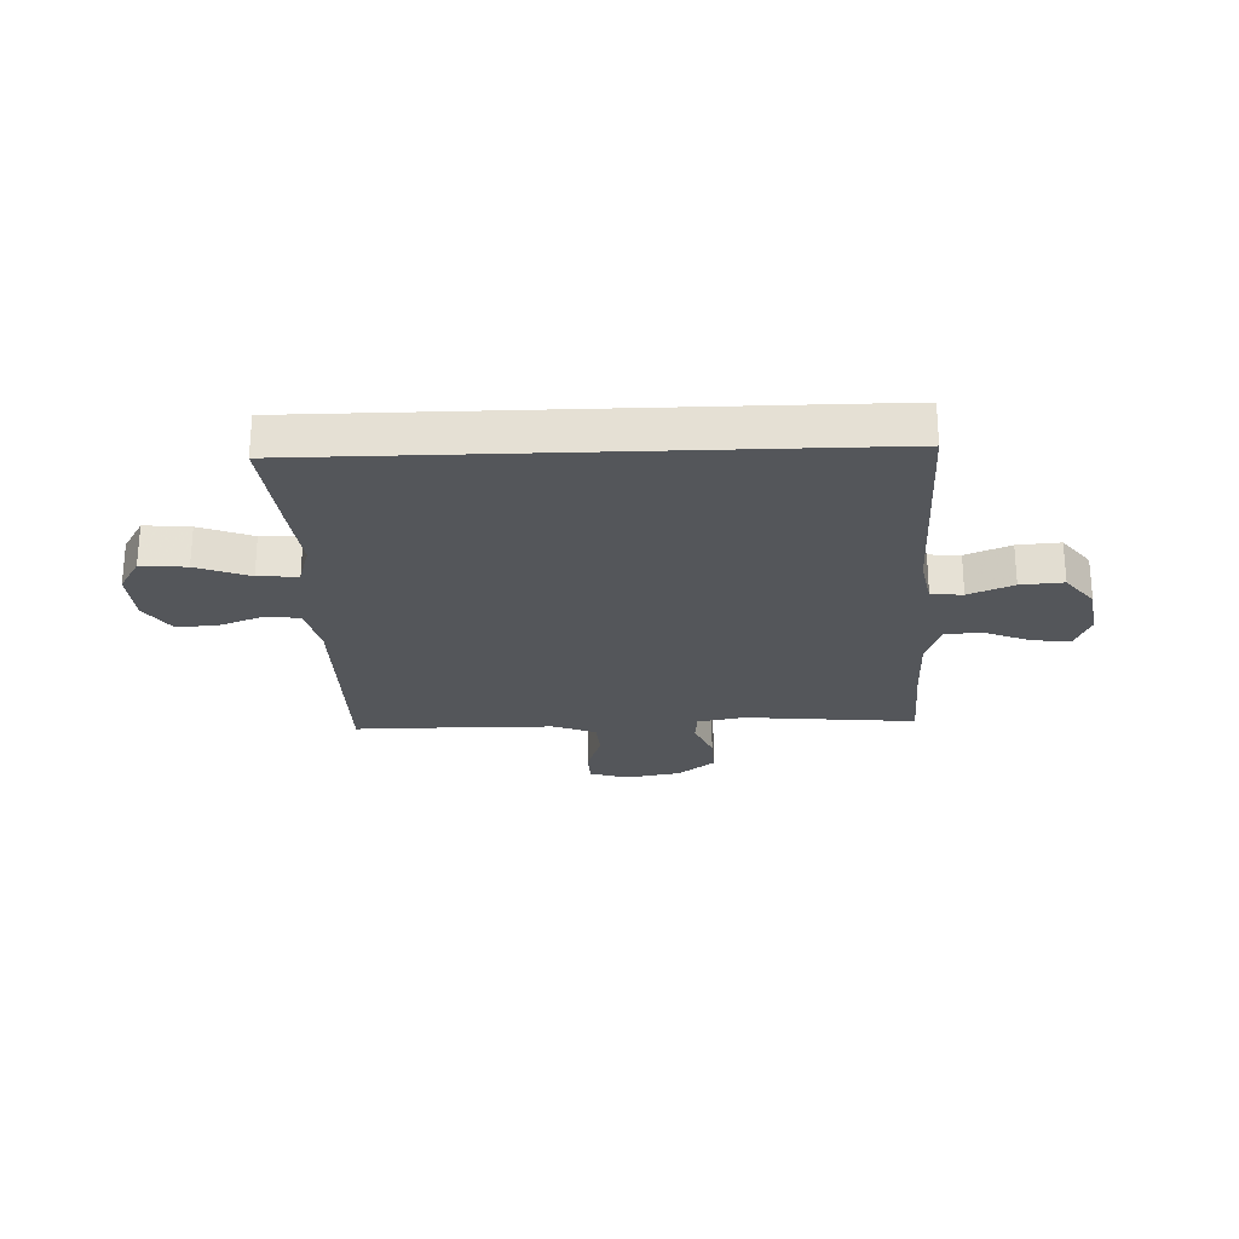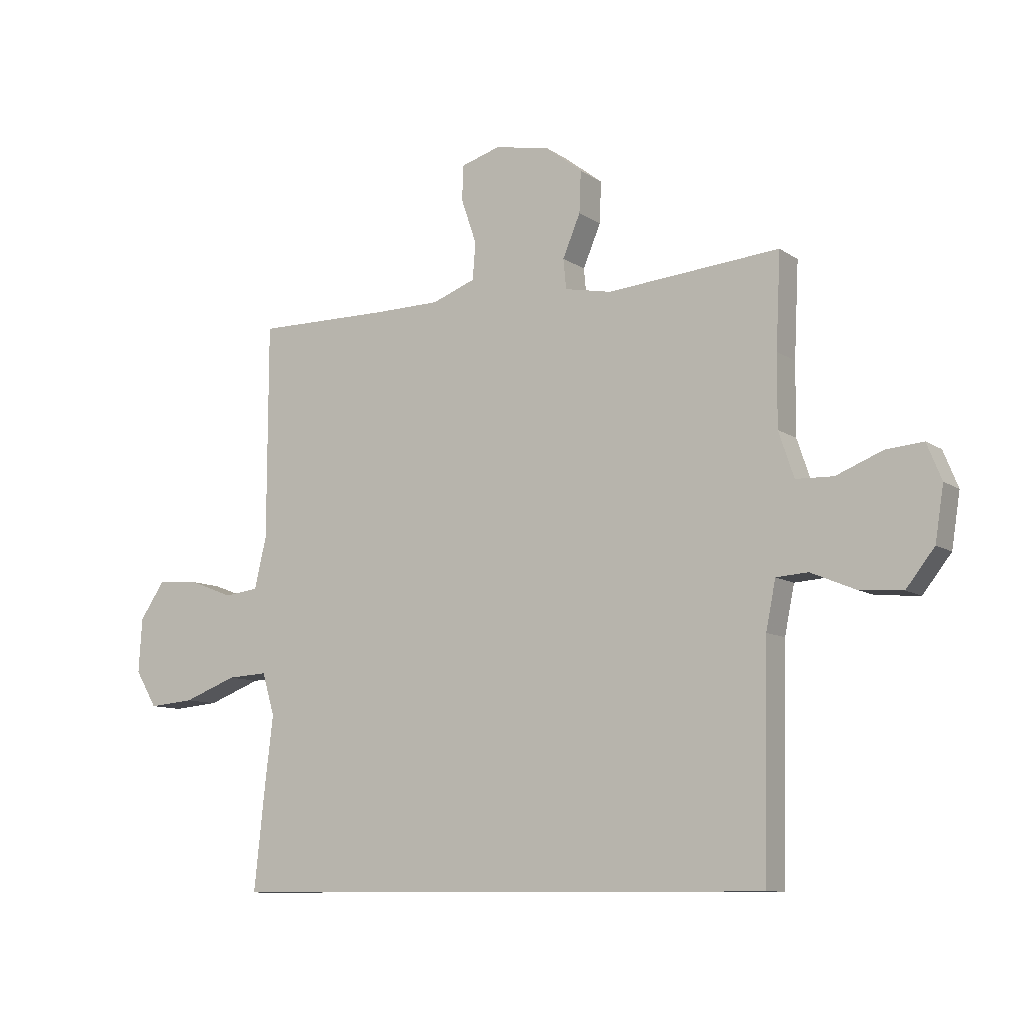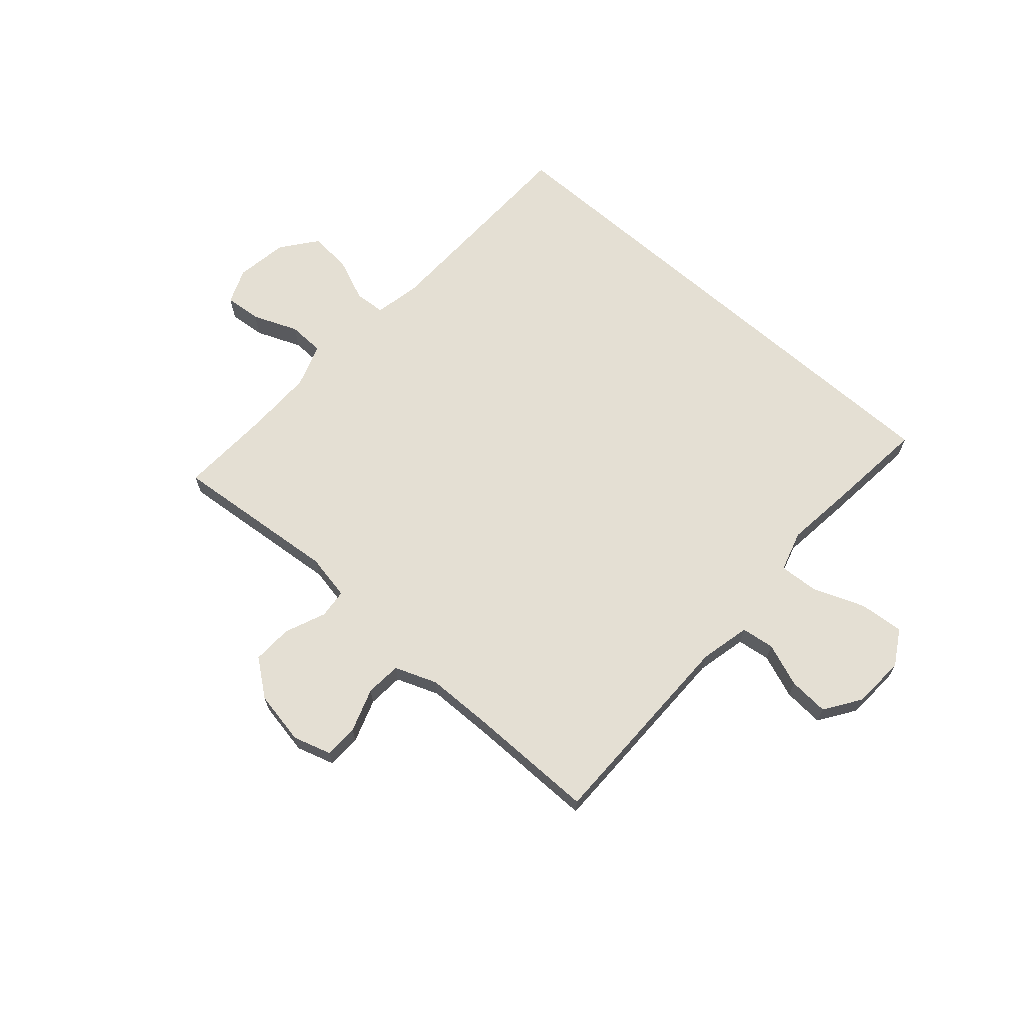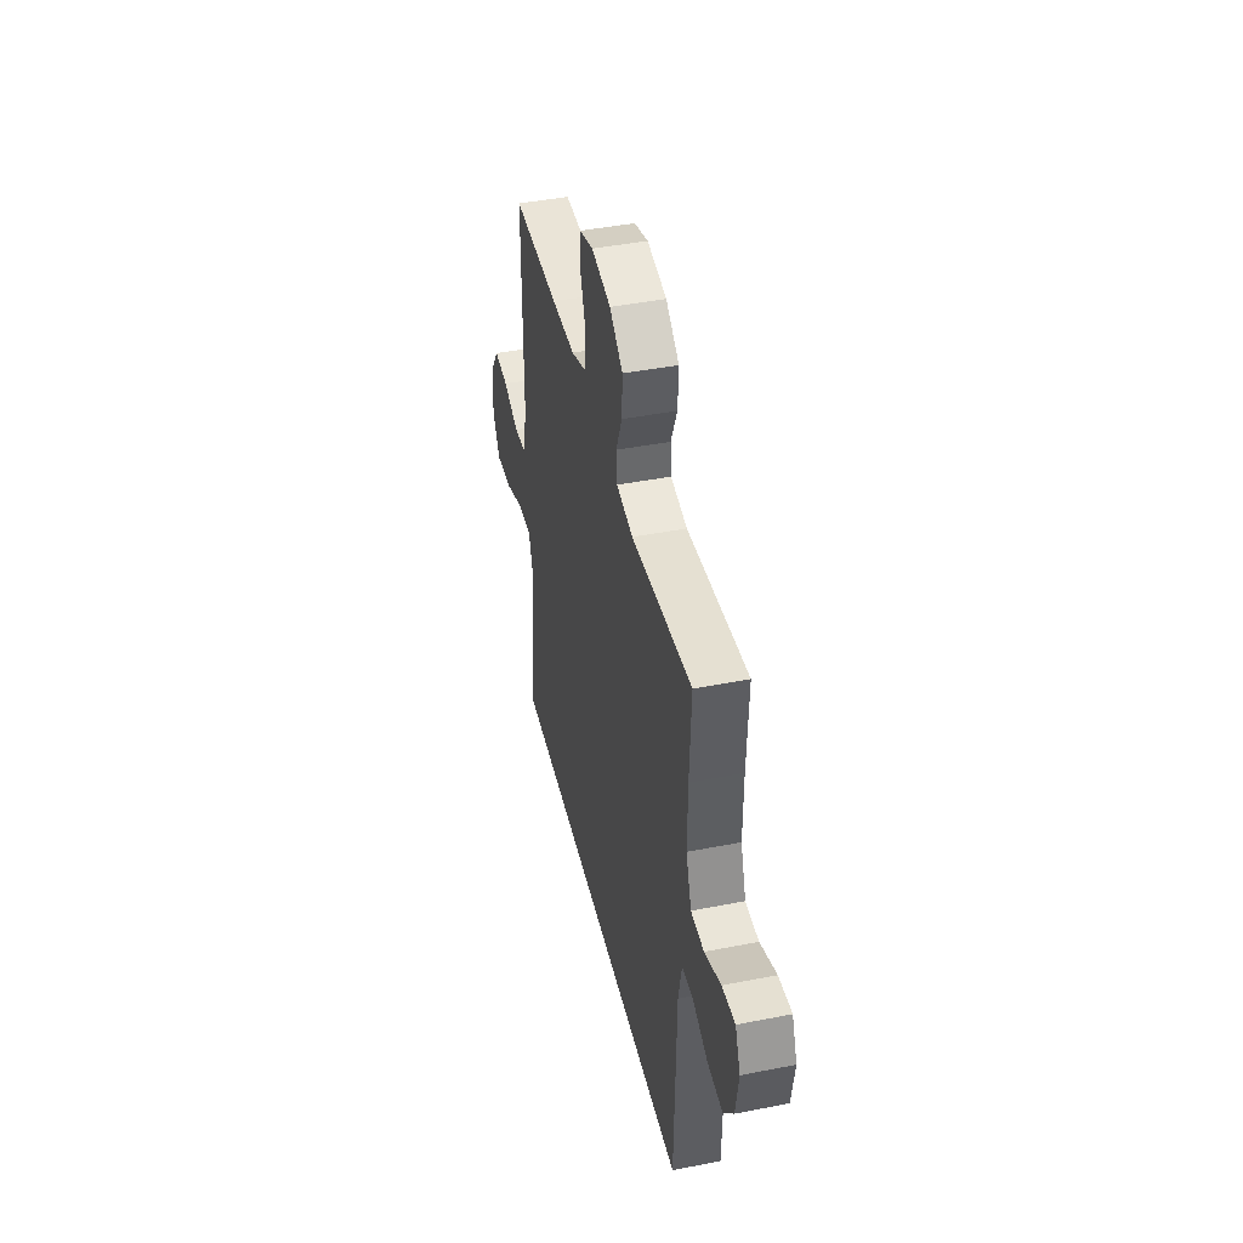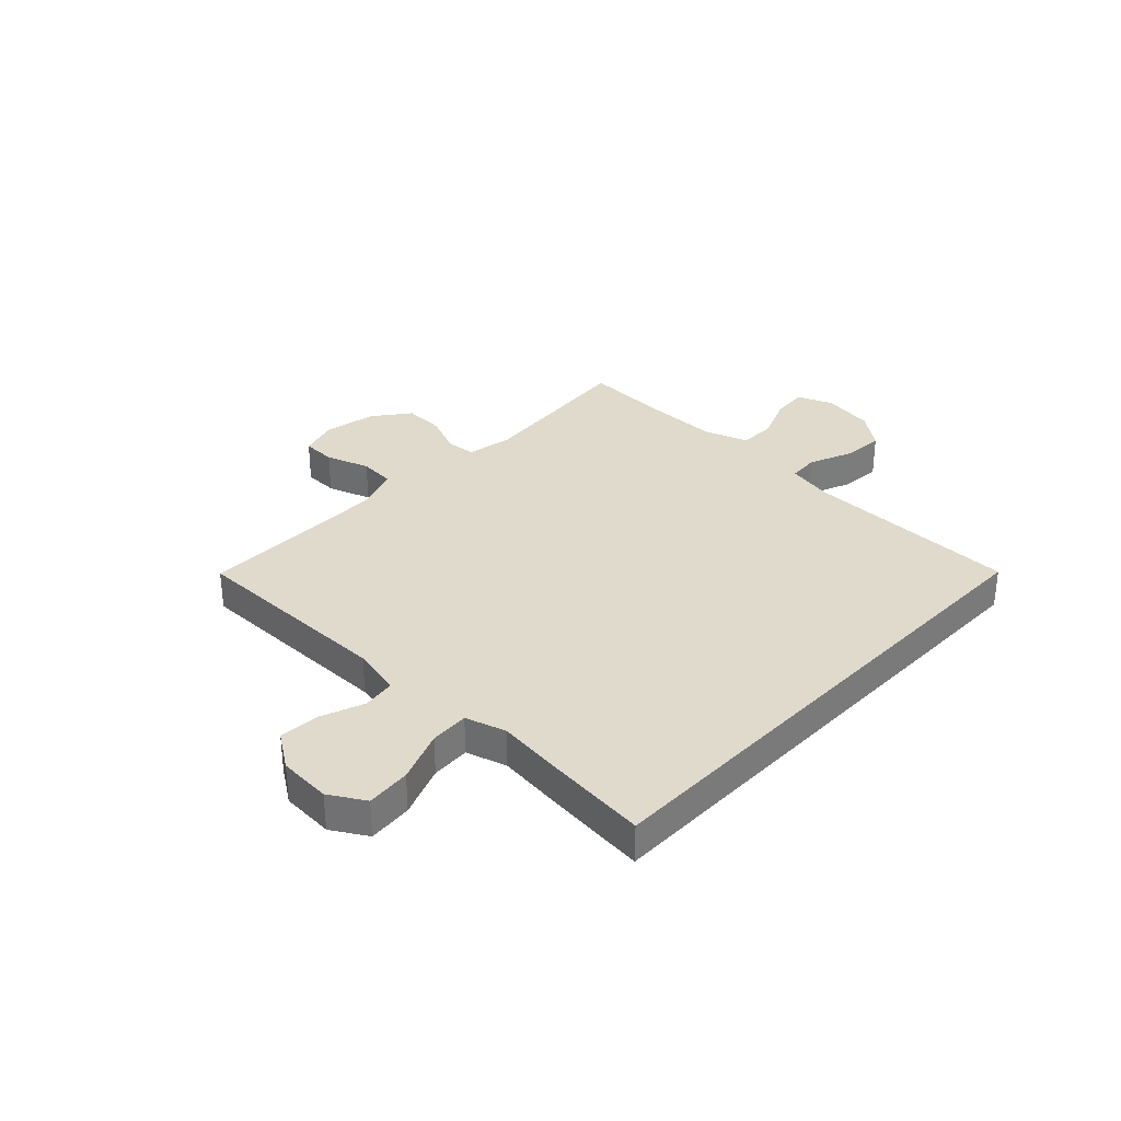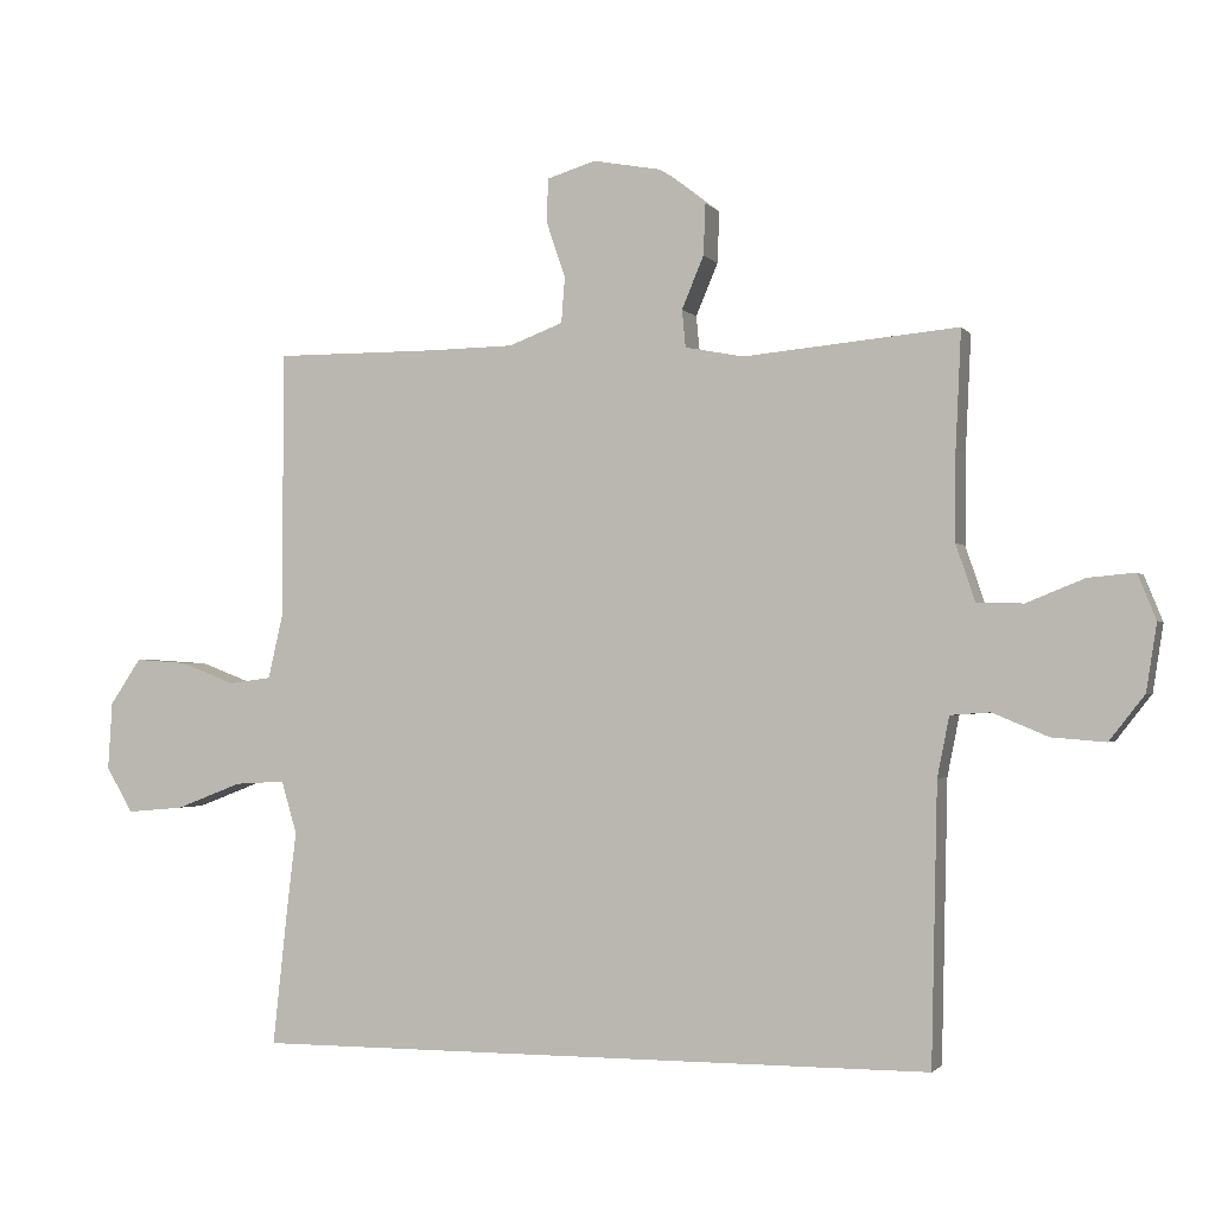
<metadata>
{"format":"obj","ext":"obj","renderer":"f3d","projection":"perspective","resolution":1024,"background":"white","views":[{"elev":-25.1,"azim":-177.9,"up":"+Y"},{"elev":-9.6,"azim":-149.0,"up":"+Z"},{"elev":66.8,"azim":41.3,"up":"+Y"},{"elev":43.3,"azim":-103.1,"up":"+Z"},{"elev":32.5,"azim":133.5,"up":"+Y"},{"elev":-1.8,"azim":-161.6,"up":"+Z"}]}
</metadata>
<code>
v 0.5 0.07 0.5
v 0.501 0.07 0.121
v 0.522 0.07 0.03
v 0.582 0.07 0.022
v 0.661 0.07 0.052
v 0.734 0.07 0.057
v 0.778 0.07 -0.008
v 0.784 0.07 -0.104
v 0.746 0.07 -0.168
v 0.665 0.07 -0.161
v 0.571 0.07 -0.125
v 0.5 0.07 -0.121
v 0.478 0.07 -0.195
v 0.492 0.07 -0.312
v 0.512 0.07 -0.5
v -0.456 0.07 -0.5
v -0.465 0.07 -0.107
v -0.482 0.07 -0.022
v -0.538 0.07 -0.018
v -0.617 0.07 -0.051
v -0.693 0.07 -0.057
v -0.743 0.07 0.007
v -0.758 0.07 0.102
v -0.732 0.07 0.166
v -0.666 0.07 0.16
v -0.584 0.07 0.127
v -0.518 0.07 0.129
v -0.491 0.07 0.209
v -0.492 0.07 0.334
v -0.5 0.07 0.5
v -0.196 0.07 0.472
v -0.113 0.07 0.488
v -0.108 0.07 0.541
v -0.139 0.07 0.615
v -0.142 0.07 0.688
v -0.076 0.07 0.739
v 0.021 0.07 0.757
v 0.09 0.07 0.736
v 0.092 0.07 0.674
v 0.065 0.07 0.595
v 0.07 0.07 0.53
v 0.147 0.07 0.501
v 0.266 0.07 0.499
v 0.5 0 0.5
v 0.501 0 0.121
v 0.522 0 0.03
v 0.582 0 0.022
v 0.661 0 0.052
v 0.734 0 0.057
v 0.778 0 -0.008
v 0.784 0 -0.104
v 0.746 0 -0.168
v 0.665 0 -0.161
v 0.571 0 -0.125
v 0.5 0 -0.121
v 0.478 0 -0.195
v 0.492 0 -0.312
v 0.512 0 -0.5
v -0.456 0 -0.5
v -0.465 0 -0.107
v -0.482 0 -0.022
v -0.538 0 -0.018
v -0.617 0 -0.051
v -0.693 0 -0.057
v -0.743 0 0.007
v -0.758 0 0.102
v -0.732 0 0.166
v -0.666 0 0.16
v -0.584 0 0.127
v -0.518 0 0.129
v -0.491 0 0.209
v -0.492 0 0.334
v -0.5 0 0.5
v -0.196 0 0.472
v -0.113 0 0.488
v -0.108 0 0.541
v -0.139 0 0.615
v -0.142 0 0.688
v -0.076 0 0.739
v 0.021 0 0.757
v 0.09 0 0.736
v 0.092 0 0.674
v 0.065 0 0.595
v 0.07 0 0.53
v 0.147 0 0.501
v 0.266 0 0.499
f 38 39 40
f 37 38 40
f 36 37 40
f 35 36 40
f 34 35 40
f 33 34 40
f 32 33 40 41
f 29 30 31
f 28 29 31 32
f 32 41 42
f 28 32 42
f 27 28 42
f 24 25 26
f 23 24 26
f 22 23 26
f 21 22 26
f 20 21 26
f 19 20 26
f 18 19 26 27
f 15 16 17
f 14 15 17
f 13 14 17
f 12 13 17 18
f 27 42 43
f 18 27 43
f 12 18 43
f 11 12 43
f 9 10 11
f 8 9 11
f 7 8 11
f 6 7 11
f 5 6 11
f 4 5 11
f 43 1 2
f 43 2 3
f 11 43 3
f 3 4 11
f 83 82 81
f 83 81 80
f 83 80 79
f 83 79 78
f 83 78 77
f 83 77 76
f 84 83 76 75
f 74 73 72
f 75 74 72 71
f 85 84 75
f 85 75 71
f 85 71 70
f 69 68 67
f 69 67 66
f 69 66 65
f 69 65 64
f 69 64 63
f 69 63 62
f 70 69 62 61
f 60 59 58
f 60 58 57
f 60 57 56
f 61 60 56 55
f 86 85 70
f 86 70 61
f 86 61 55
f 86 55 54
f 54 53 52
f 54 52 51
f 54 51 50
f 54 50 49
f 54 49 48
f 54 48 47
f 45 44 86
f 46 45 86
f 46 86 54
f 54 47 46
f 1 44 45 2
f 2 45 46 3
f 3 46 47 4
f 4 47 48 5
f 5 48 49 6
f 6 49 50 7
f 7 50 51 8
f 8 51 52 9
f 9 52 53 10
f 10 53 54 11
f 11 54 55 12
f 12 55 56 13
f 13 56 57 14
f 14 57 58 15
f 15 58 59 16
f 16 59 60 17
f 17 60 61 18
f 18 61 62 19
f 19 62 63 20
f 20 63 64 21
f 21 64 65 22
f 22 65 66 23
f 23 66 67 24
f 24 67 68 25
f 25 68 69 26
f 26 69 70 27
f 27 70 71 28
f 28 71 72 29
f 29 72 73 30
f 30 73 74 31
f 31 74 75 32
f 32 75 76 33
f 33 76 77 34
f 34 77 78 35
f 35 78 79 36
f 36 79 80 37
f 37 80 81 38
f 38 81 82 39
f 39 82 83 40
f 40 83 84 41
f 41 84 85 42
f 42 85 86 43
f 43 86 44 1

</code>
